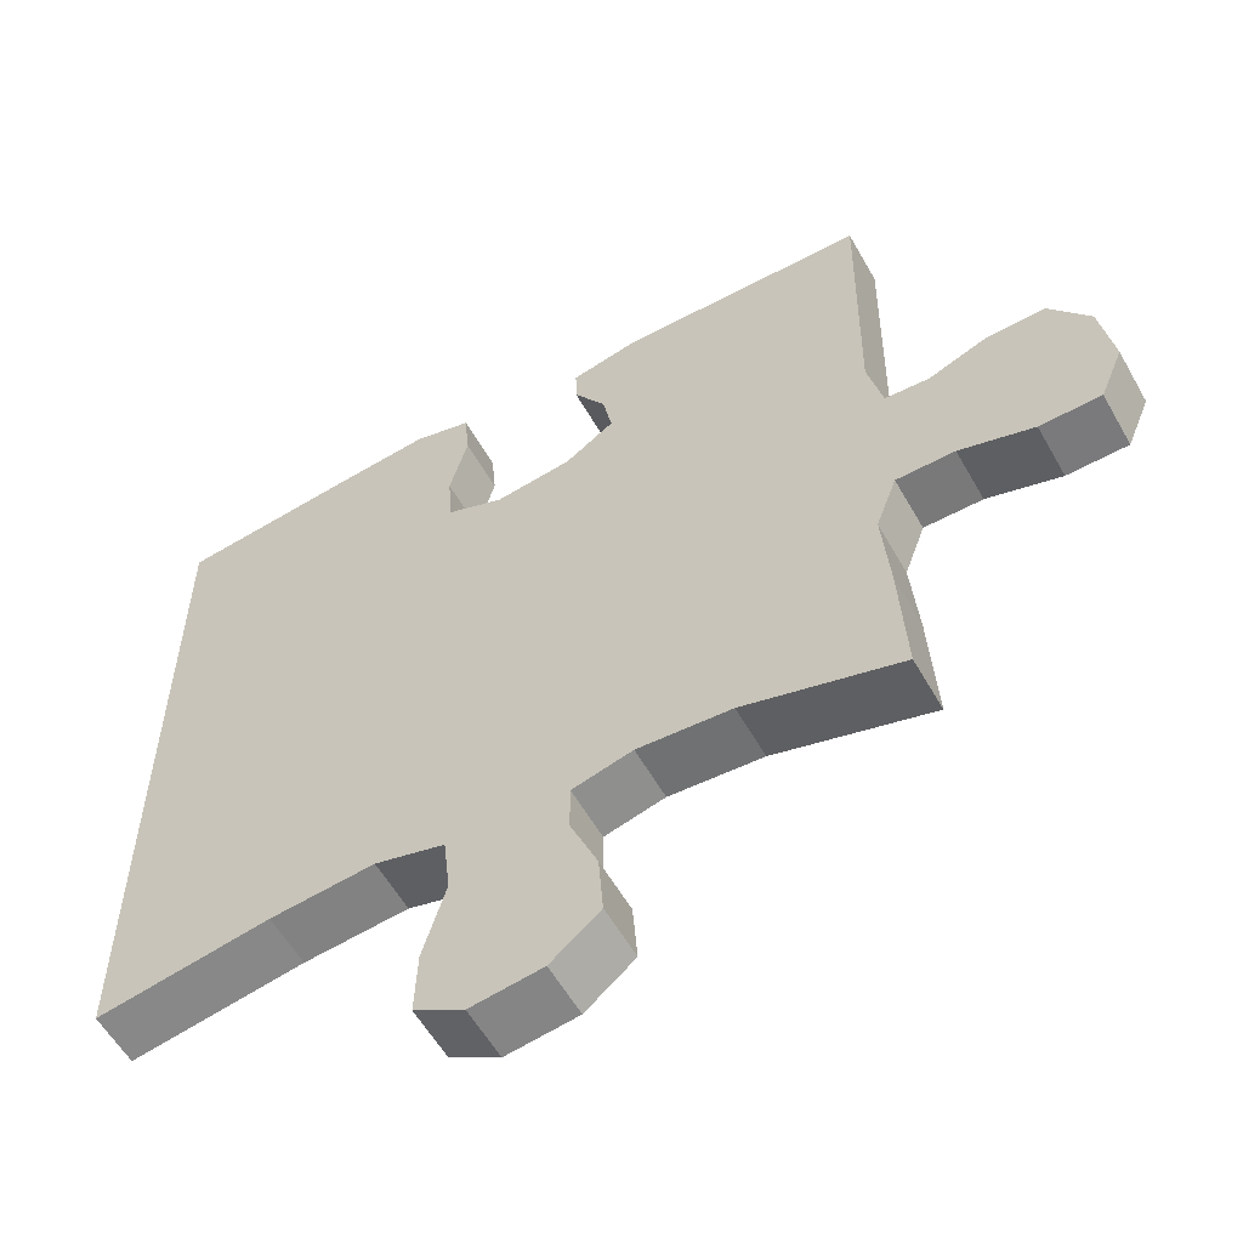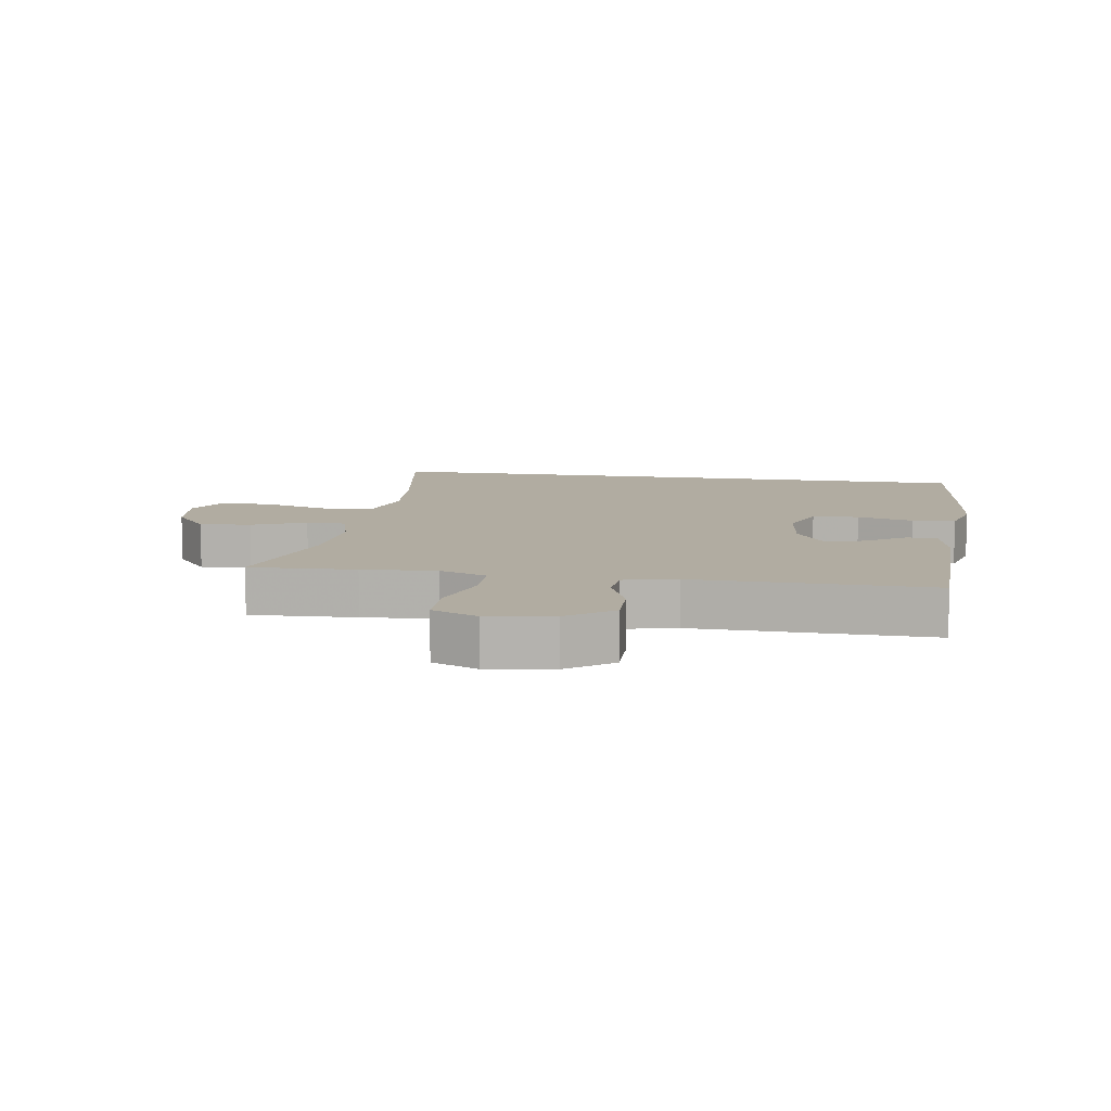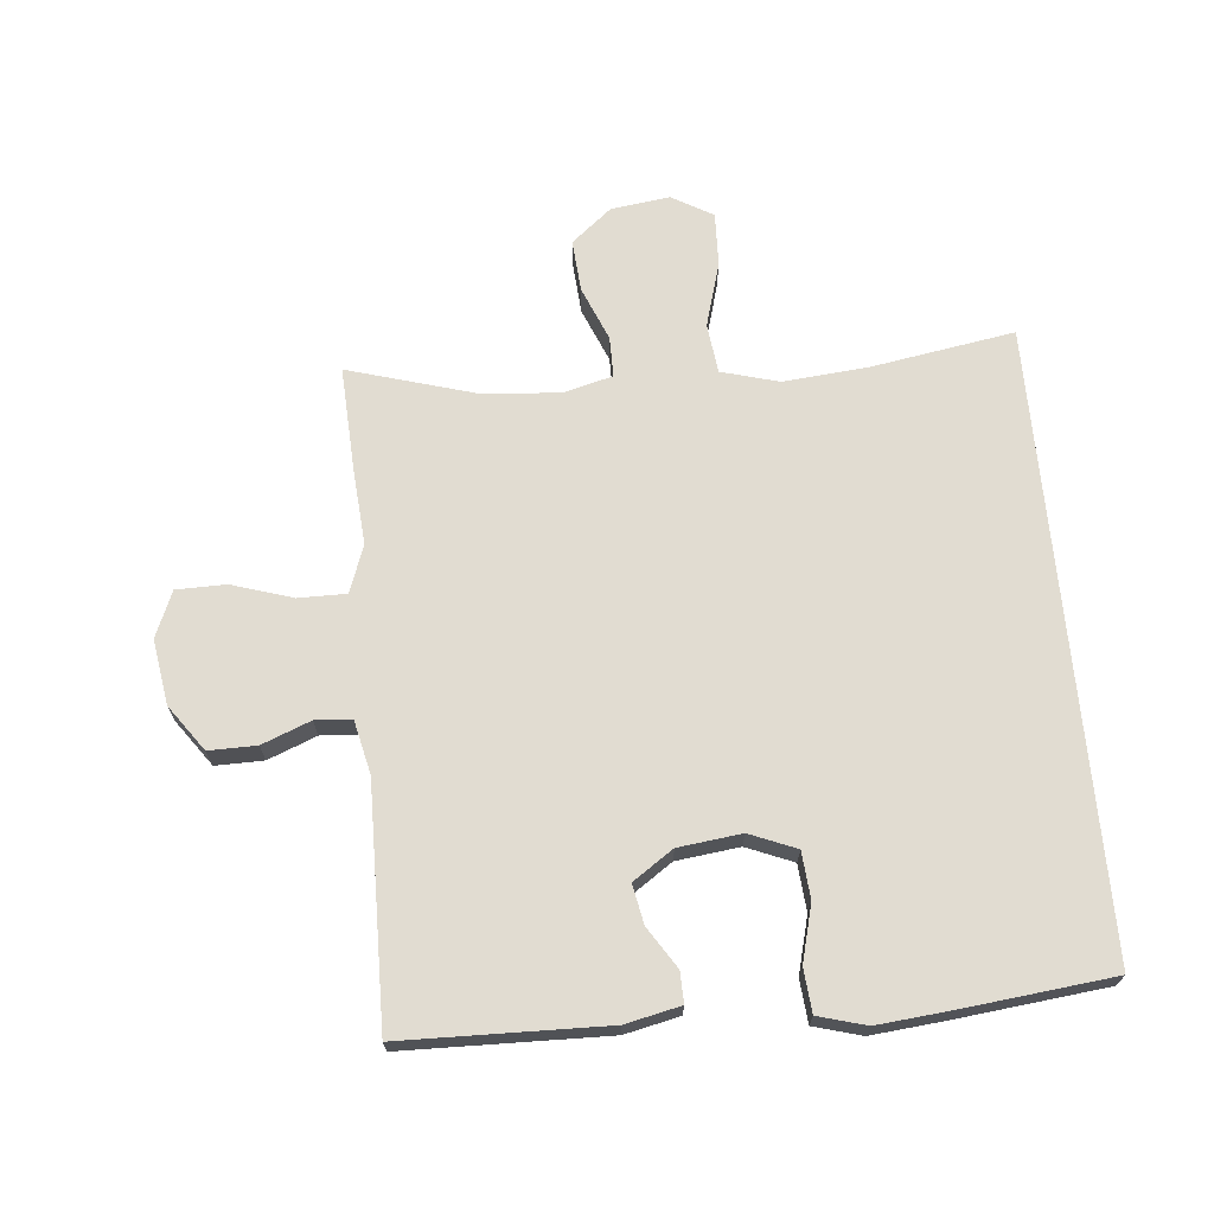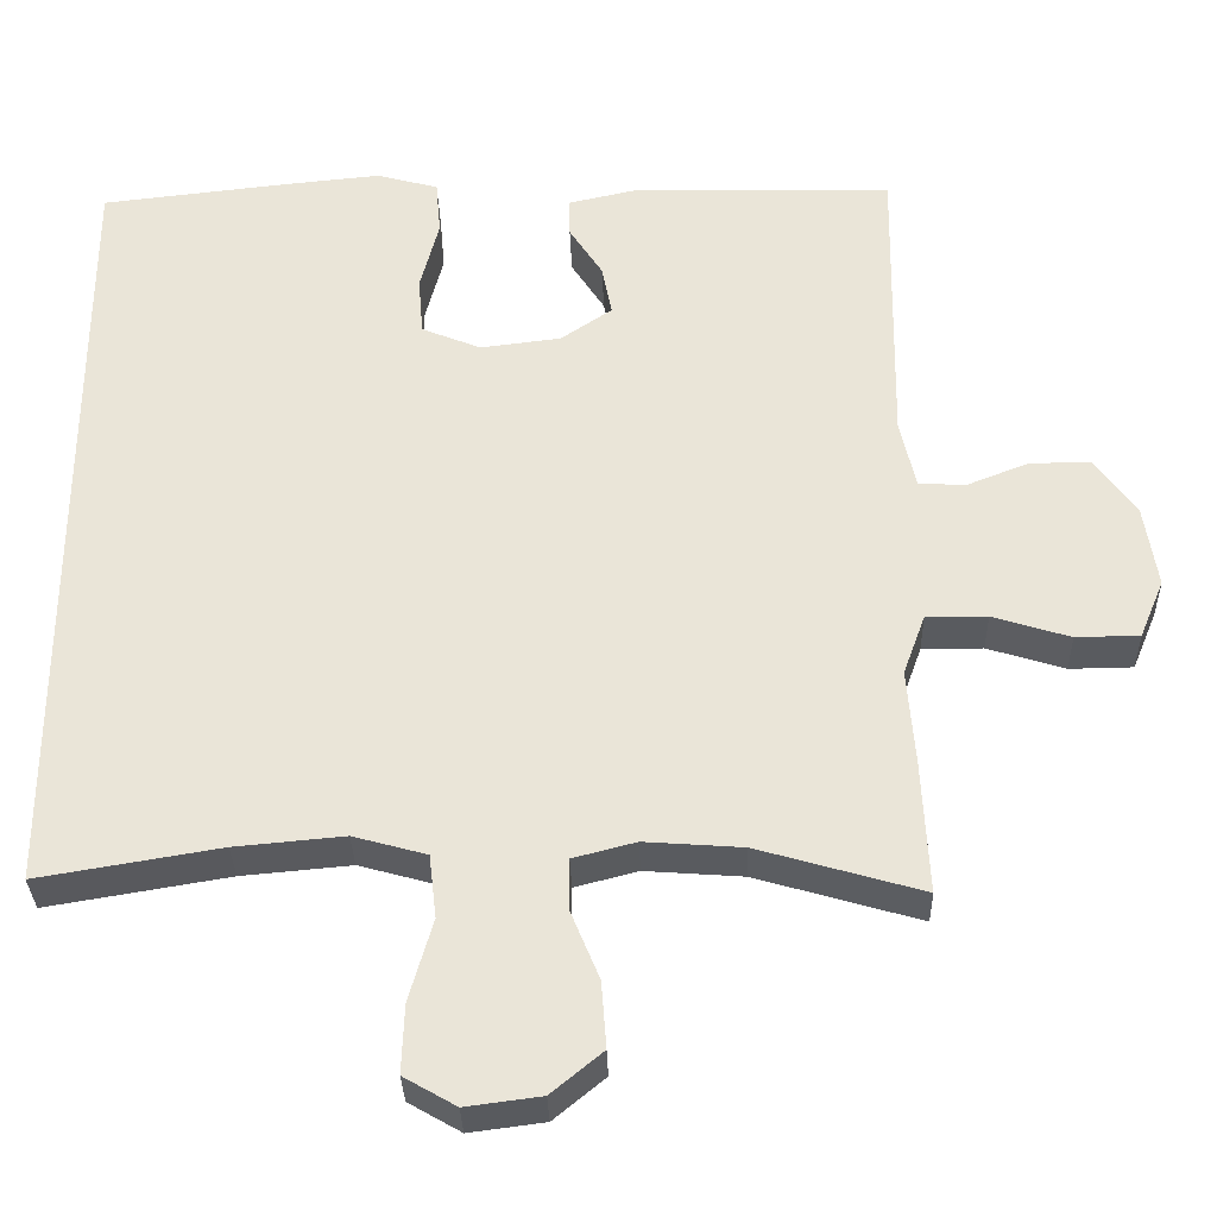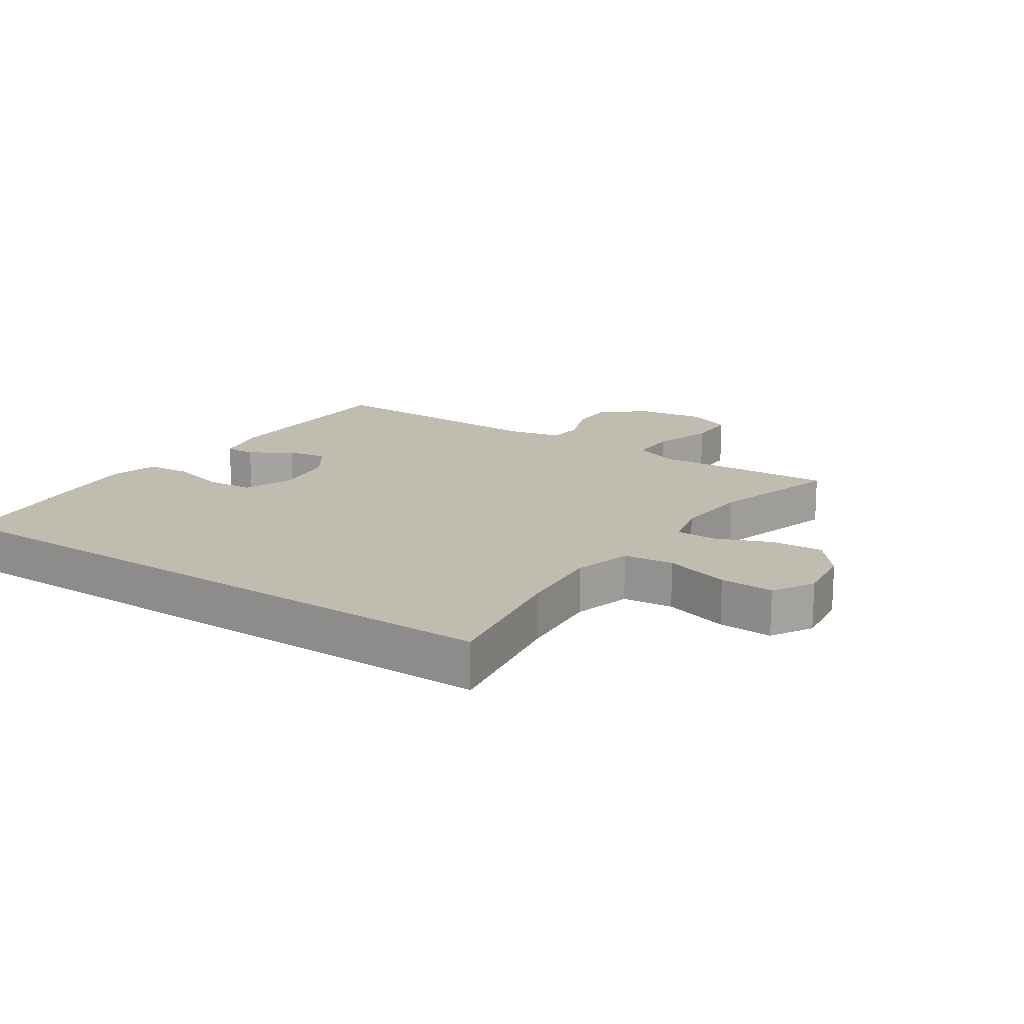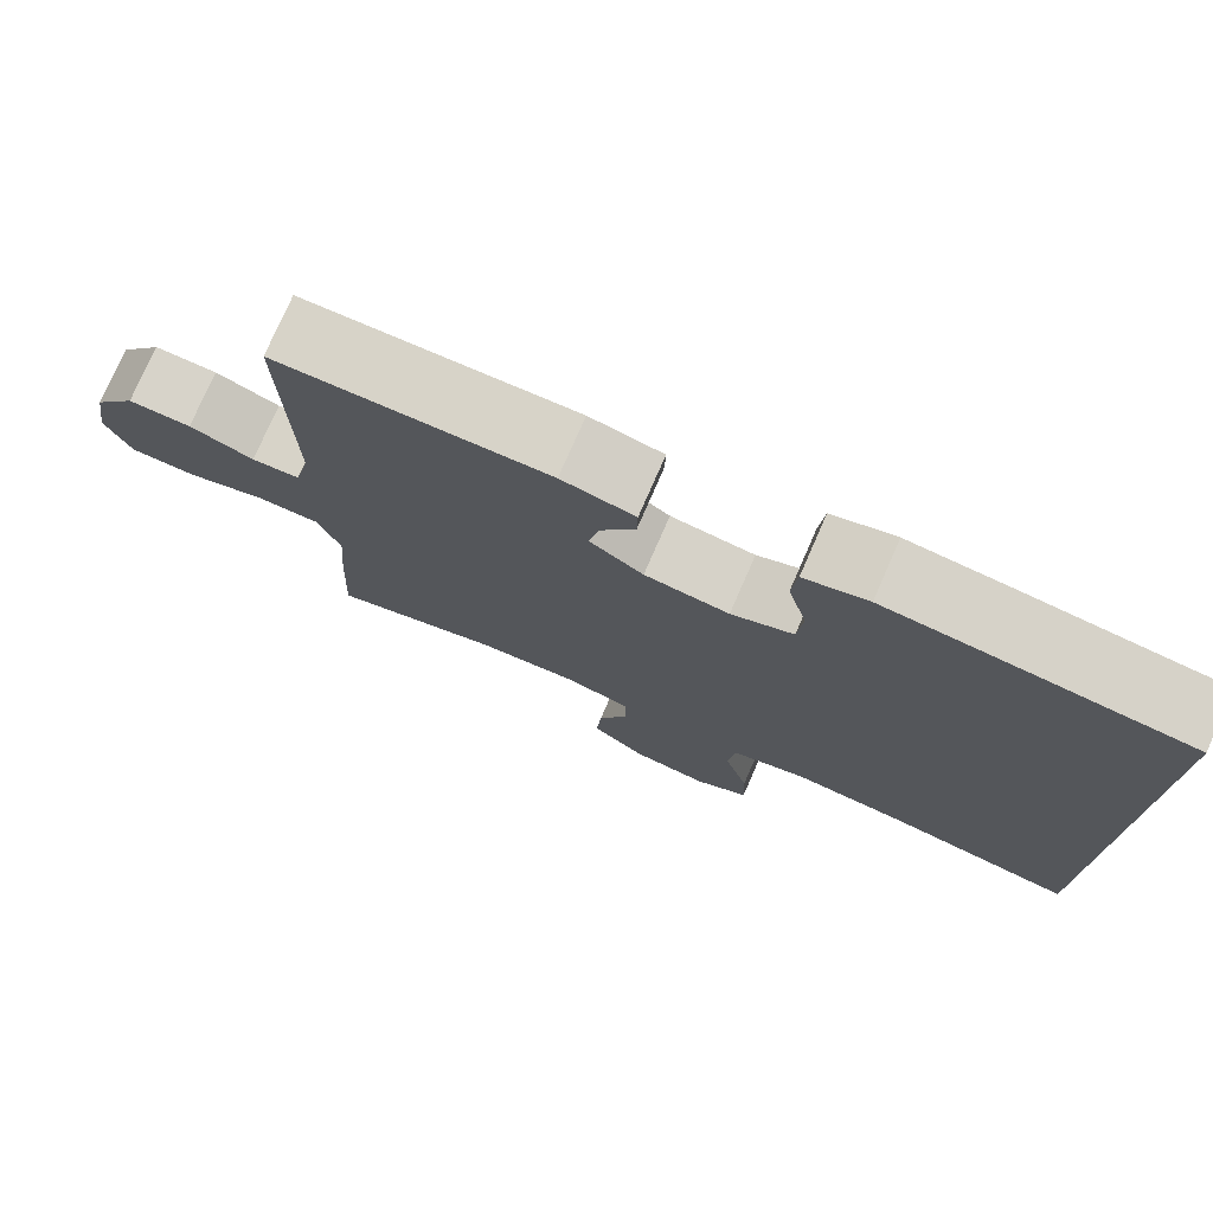
<metadata>
{"format":"obj","ext":"obj","renderer":"f3d","projection":"perspective","resolution":1024,"background":"white","views":[{"elev":-57.8,"azim":-150.6,"up":"+Z"},{"elev":10.2,"azim":-81.1,"up":"+Y"},{"elev":69.0,"azim":-5.3,"up":"+Y"},{"elev":-32.5,"azim":-178.4,"up":"+Z"},{"elev":16.5,"azim":124.0,"up":"+Y"},{"elev":76.5,"azim":23.6,"up":"+Z"}]}
</metadata>
<code>
v -0.5 0.07 0.5
v -0.181 0.07 0.507
v -0.095 0.07 0.488
v -0.096 0.07 0.44
v -0.137 0.07 0.376
v -0.149 0.07 0.314
v -0.086 0.07 0.271
v 0.013 0.07 0.259
v 0.086 0.07 0.289
v 0.092 0.07 0.362
v 0.069 0.07 0.45
v 0.075 0.07 0.518
v 0.15 0.07 0.539
v 0.265 0.07 0.528
v 0.5 0.07 0.502
v 0.5 0.07 -0.469
v 0.277 0.07 -0.432
v 0.143 0.07 -0.42
v 0.053 0.07 -0.445
v 0.044 0.07 -0.523
v 0.073 0.07 -0.624
v 0.076 0.07 -0.708
v 0.012 0.07 -0.745
v -0.08 0.07 -0.733
v -0.143 0.07 -0.681
v -0.137 0.07 -0.6
v -0.102 0.07 -0.515
v -0.102 0.07 -0.452
v -0.179 0.07 -0.432
v -0.299 0.07 -0.441
v -0.5 0.07 -0.5
v -0.492 0.07 -0.334
v -0.483 0.07 -0.218
v -0.51 0.07 -0.144
v -0.585 0.07 -0.144
v -0.68 0.07 -0.174
v -0.758 0.07 -0.173
v -0.788 0.07 -0.101
v -0.772 0.07 0.001
v -0.721 0.07 0.072
v -0.646 0.07 0.071
v -0.57 0.07 0.041
v -0.513 0.07 0.045
v -0.494 0.07 0.129
v -0.5 0 0.5
v -0.181 0 0.507
v -0.095 0 0.488
v -0.096 0 0.44
v -0.137 0 0.376
v -0.149 0 0.314
v -0.086 0 0.271
v 0.013 0 0.259
v 0.086 0 0.289
v 0.092 0 0.362
v 0.069 0 0.45
v 0.075 0 0.518
v 0.15 0 0.539
v 0.265 0 0.528
v 0.5 0 0.502
v 0.5 0 -0.469
v 0.277 0 -0.432
v 0.143 0 -0.42
v 0.053 0 -0.445
v 0.044 0 -0.523
v 0.073 0 -0.624
v 0.076 0 -0.708
v 0.012 0 -0.745
v -0.08 0 -0.733
v -0.143 0 -0.681
v -0.137 0 -0.6
v -0.102 0 -0.515
v -0.102 0 -0.452
v -0.179 0 -0.432
v -0.299 0 -0.441
v -0.5 0 -0.5
v -0.492 0 -0.334
v -0.483 0 -0.218
v -0.51 0 -0.144
v -0.585 0 -0.144
v -0.68 0 -0.174
v -0.758 0 -0.173
v -0.788 0 -0.101
v -0.772 0 0.001
v -0.721 0 0.072
v -0.646 0 0.071
v -0.57 0 0.041
v -0.513 0 0.045
v -0.494 0 0.129
f 40 41 42
f 39 40 42
f 38 39 42
f 37 38 42
f 36 37 42
f 35 36 42
f 34 35 42 43
f 33 34 43 44
f 30 31 32 33
f 44 1 2
f 33 44 2
f 30 33 2
f 29 30 2
f 25 26 27
f 24 25 27
f 23 24 27
f 22 23 27
f 21 22 27
f 20 21 27
f 19 20 27 28
f 18 19 28 29
f 15 16 17
f 14 15 17
f 13 14 17
f 12 13 17
f 10 11 12
f 10 12 17
f 9 10 17 18
f 2 3 4 5
f 2 5 6
f 29 2 6
f 8 9 18 29
f 7 8 29
f 6 7 29
f 86 85 84
f 86 84 83
f 86 83 82
f 86 82 81
f 86 81 80
f 86 80 79
f 87 86 79 78
f 88 87 78 77
f 77 76 75 74
f 46 45 88
f 46 88 77
f 46 77 74
f 46 74 73
f 71 70 69
f 71 69 68
f 71 68 67
f 71 67 66
f 71 66 65
f 71 65 64
f 72 71 64 63
f 73 72 63 62
f 61 60 59
f 61 59 58
f 61 58 57
f 61 57 56
f 56 55 54
f 61 56 54
f 62 61 54 53
f 49 48 47 46
f 50 49 46
f 50 46 73
f 73 62 53 52
f 73 52 51
f 73 51 50
f 1 45 46 2
f 2 46 47 3
f 3 47 48 4
f 4 48 49 5
f 5 49 50 6
f 6 50 51 7
f 7 51 52 8
f 8 52 53 9
f 9 53 54 10
f 10 54 55 11
f 11 55 56 12
f 12 56 57 13
f 13 57 58 14
f 14 58 59 15
f 15 59 60 16
f 16 60 61 17
f 17 61 62 18
f 18 62 63 19
f 19 63 64 20
f 20 64 65 21
f 21 65 66 22
f 22 66 67 23
f 23 67 68 24
f 24 68 69 25
f 25 69 70 26
f 26 70 71 27
f 27 71 72 28
f 28 72 73 29
f 29 73 74 30
f 30 74 75 31
f 31 75 76 32
f 32 76 77 33
f 33 77 78 34
f 34 78 79 35
f 35 79 80 36
f 36 80 81 37
f 37 81 82 38
f 38 82 83 39
f 39 83 84 40
f 40 84 85 41
f 41 85 86 42
f 42 86 87 43
f 43 87 88 44
f 44 88 45 1

</code>
